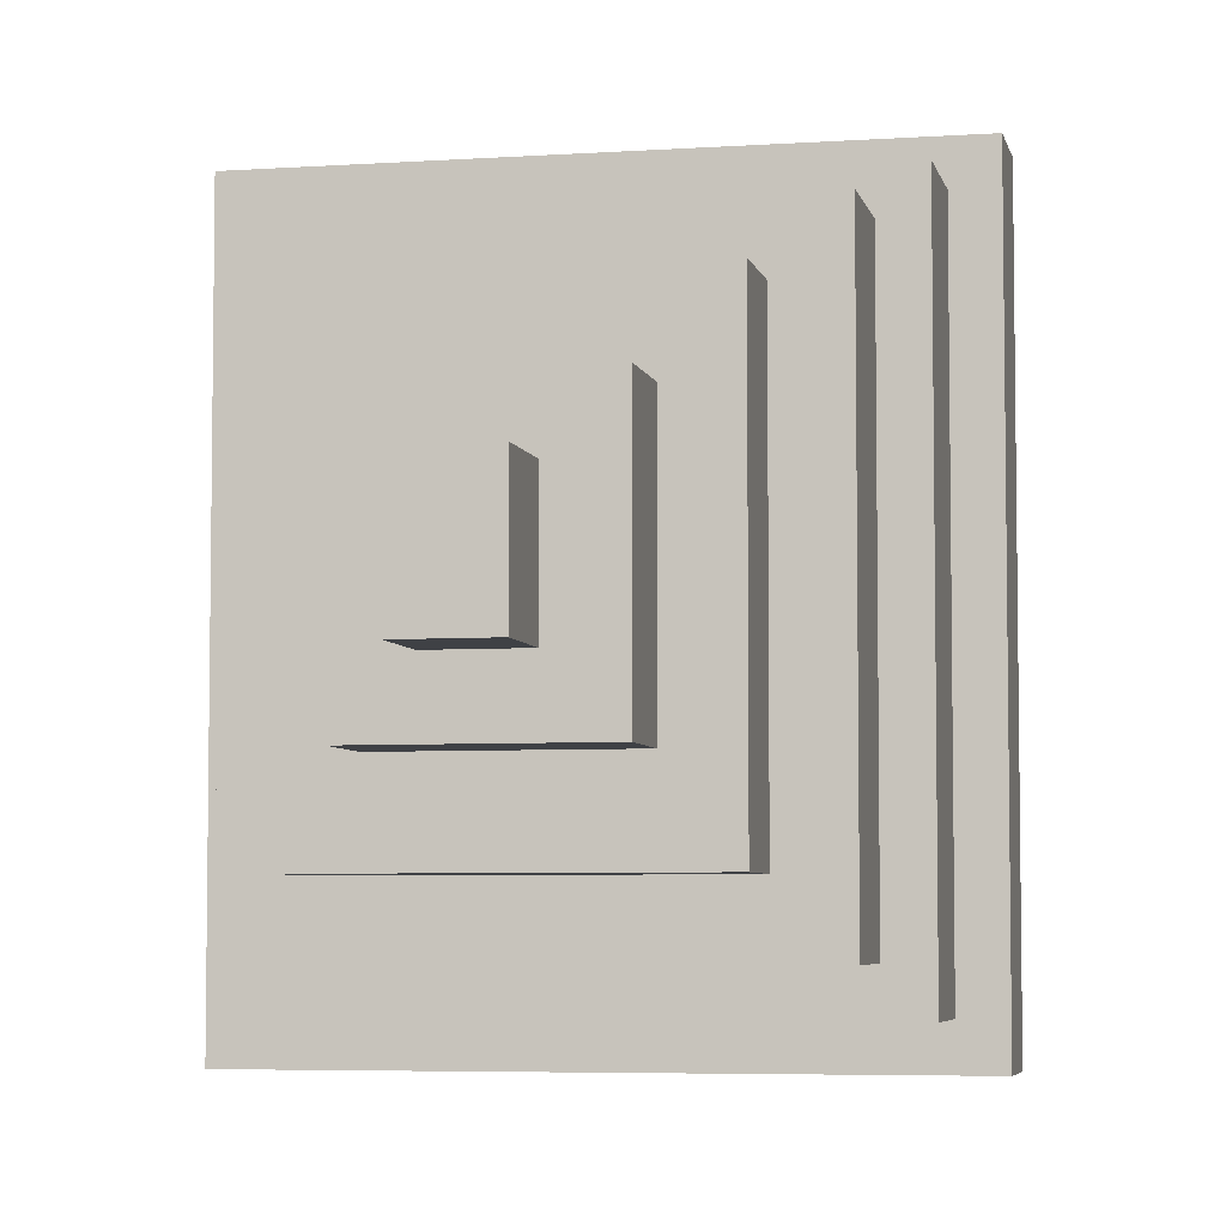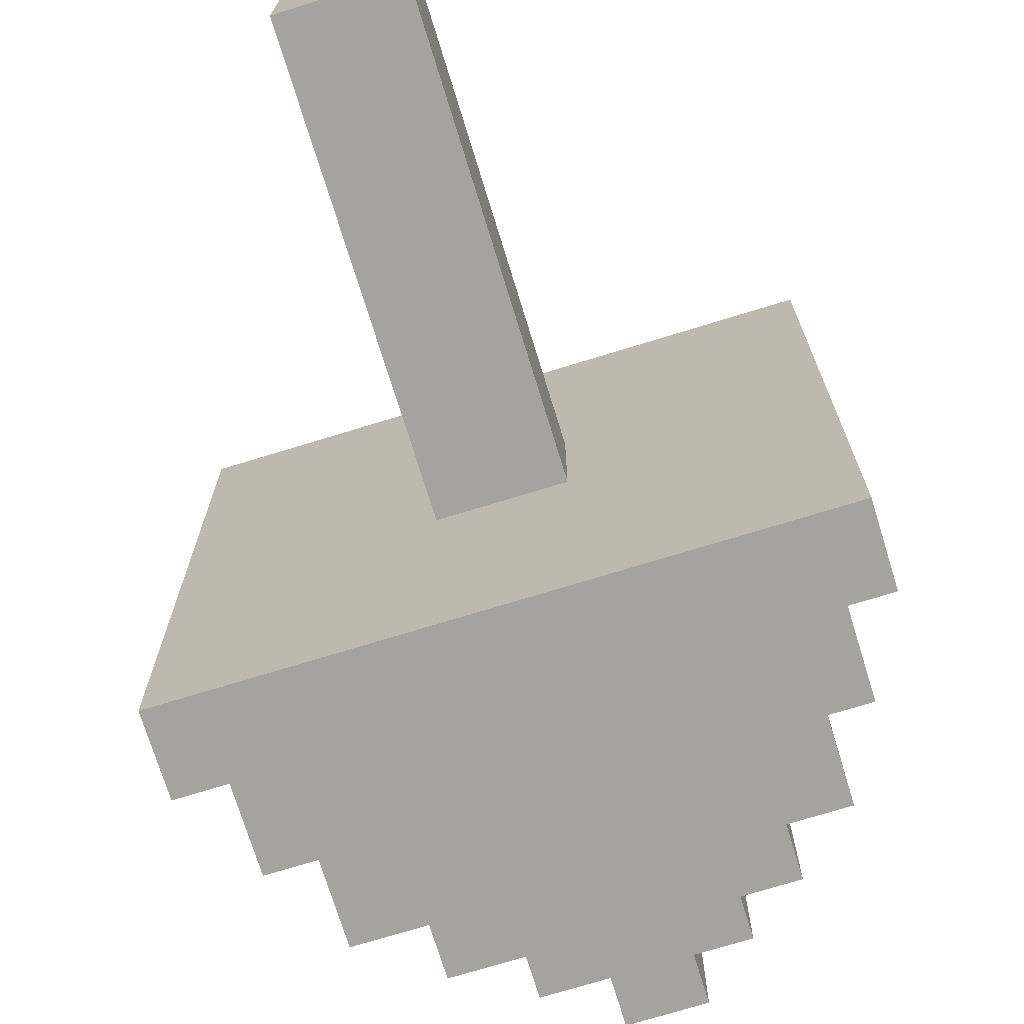
<metadata>
{"format":"obj","ext":"obj","renderer":"f3d","projection":"perspective","resolution":1024,"background":"white","views":[{"elev":-5.3,"azim":-167.9,"up":"+Z"},{"elev":-72.8,"azim":17.1,"up":"+Z"}]}
</metadata>
<code>
g tree1
v -15 23 17
v -15 23 -2
v -15 23 -3
v -15 23 -17
v -15 24 -2
v -15 24 -3
v -15 24 -4
v -15 24 -5
v -15 25 16
v -15 25 15
v -15 25 -15
v -15 25 -16
v -15 26 16
v -15 26 15
v -15 26 -4
v -15 26 -5
v -15 26 -15
v -15 26 -16
v -15 27 17
v -15 27 -17
v -13 27 15
v -13 27 12
v -13 27 11
v -13 27 10
v -13 27 -15
v -13 28 12
v -13 28 11
v -13 29 4
v -13 29 3
v -13 30 14
v -13 30 13
v -13 30 4
v -13 30 3
v -13 31 14
v -13 31 13
v -13 32 15
v -13 32 -15
v -11 32 13
v -11 32 11
v -11 32 10
v -11 32 -10
v -11 32 -11
v -11 32 -13
v -11 33 -3
v -11 33 -4
v -11 33 -10
v -11 33 -11
v -11 34 8
v -11 34 5
v -11 34 -3
v -11 34 -4
v -11 35 8
v -11 35 5
v -11 37 13
v -11 37 -13
v -8 37 10
v -8 37 3
v -8 37 2
v -8 37 -10
v -8 41 10
v -8 41 -10
v -5 41 6
v -5 41 5
v -5 41 -6
v -5 45 6
v -5 45 -6
v -3 0 3
v -3 0 -3
v -3 4 -1
v -3 4 -2
v -3 5 -1
v -3 5 -2
v -3 17 -1
v -3 17 -2
v -3 18 -1
v -3 18 -2
v -3 20 2
v -3 20 -0
v -3 21 2
v -3 21 -0
v -3 23 3
v -3 23 -3
v -2 45 3
v -2 45 -3
v -2 49 3
v -2 49 -3
v 2 45 3
v 2 45 -3
v 2 49 3
v 2 49 -3
v 3 0 3
v 3 0 -3
v 3 4 -1
v 3 4 -2
v 3 5 -1
v 3 5 -2
v 3 16 2
v 3 16 1
v 3 17 2
v 3 17 1
v 3 22 2
v 3 22 1
v 3 23 3
v 3 23 2
v 3 23 1
v 3 23 -3
v 5 41 6
v 5 41 -3
v 5 41 -4
v 5 41 -6
v 5 45 6
v 5 45 -6
v 8 37 10
v 8 37 -0
v 8 37 -1
v 8 37 -10
v 8 38 3
v 8 38 1
v 8 38 -0
v 8 38 -1
v 8 39 3
v 8 39 1
v 8 41 10
v 8 41 -10
v 11 32 13
v 11 32 -1
v 11 32 -2
v 11 32 -6
v 11 32 -7
v 11 32 -9
v 11 32 -10
v 11 32 -13
v 11 33 -1
v 11 33 -2
v 11 33 -6
v 11 33 -7
v 11 33 -9
v 11 33 -10
v 11 37 13
v 11 37 -13
v 13 27 15
v 13 27 9
v 13 27 8
v 13 27 -11
v 13 27 -13
v 13 27 -15
v 13 28 -11
v 13 28 -13
v 13 30 -13
v 13 30 -14
v 13 31 -13
v 13 31 -14
v 13 32 15
v 13 32 -15
v 15 23 17
v 15 23 -17
v 15 24 12
v 15 24 10
v 15 24 -8
v 15 24 -10
v 15 25 12
v 15 25 10
v 15 25 -8
v 15 25 -10
v 15 25 -16
v 15 25 -17
v 15 26 -16
v 15 26 -17
v 15 27 17
v 15 27 -17
v -15 23 17
v -15 27 17
v -14 25 17
v -14 26 17
v -13 24 17
v -13 25 17
v -13 26 17
v -12 24 17
v -12 25 17
v -12 26 17
v -11 25 17
v -11 26 17
v -10 24 17
v -10 25 17
v -9 24 17
v -9 25 17
v -7 25 17
v -7 26 17
v -5 25 17
v -5 26 17
v -4 24 17
v -4 25 17
v -3 24 17
v -3 25 17
v -1 24 17
v -1 25 17
v 0 24 17
v 0 25 17
v 8 23 17
v 8 24 17
v 9 23 17
v 9 24 17
v 10 24 17
v 10 25 17
v 11 24 17
v 11 25 17
v 12 25 17
v 12 26 17
v 14 25 17
v 14 26 17
v 15 23 17
v 15 27 17
v -13 27 15
v -13 32 15
v -12 27 15
v -12 30 15
v -12 31 15
v -11 30 15
v -11 31 15
v -4 27 15
v -4 28 15
v -3 27 15
v -3 28 15
v -2 27 15
v -2 28 15
v -1 27 15
v -1 28 15
v 1 27 15
v 1 28 15
v 2 27 15
v 2 28 15
v 6 28 15
v 6 29 15
v 7 28 15
v 7 29 15
v 8 27 15
v 8 28 15
v 10 27 15
v 10 28 15
v 10 29 15
v 11 28 15
v 11 29 15
v 13 27 15
v 13 32 15
v -11 32 13
v -11 37 13
v -4 33 13
v -4 34 13
v -3 33 13
v -3 34 13
v 2 34 13
v 2 35 13
v 3 34 13
v 3 35 13
v 11 32 13
v 11 37 13
v -8 37 10
v -8 41 10
v -2 38 10
v -2 39 10
v -1 38 10
v -1 39 10
v 2 37 10
v 3 37 10
v 3 38 10
v 3 39 10
v 4 37 10
v 4 38 10
v 4 39 10
v 6 37 10
v 8 37 10
v 8 41 10
v -5 41 6
v -5 45 6
v 5 41 6
v 5 45 6
v -3 0 3
v -3 23 3
v -2 45 3
v -2 49 3
v 0 3 3
v 0 4 3
v 1 3 3
v 1 4 3
v 1 5 3
v 1 6 3
v 2 5 3
v 2 6 3
v 2 45 3
v 2 49 3
v 3 0 3
v 3 23 3
v -3 0 -3
v -3 23 -3
v -2 4 -3
v -2 5 -3
v -2 45 -3
v -2 49 -3
v -1 11 -3
v -1 12 -3
v 0 2 -3
v 0 3 -3
v 0 4 -3
v 0 5 -3
v 0 11 -3
v 0 12 -3
v 0 13 -3
v 0 17 -3
v 0 18 -3
v 1 2 -3
v 1 3 -3
v 1 7 -3
v 1 8 -3
v 1 12 -3
v 1 13 -3
v 1 15 -3
v 1 16 -3
v 1 17 -3
v 1 18 -3
v 2 7 -3
v 2 8 -3
v 2 15 -3
v 2 16 -3
v 2 45 -3
v 2 49 -3
v 3 0 -3
v 3 23 -3
v -5 41 -6
v -5 45 -6
v 5 41 -6
v 5 45 -6
v -8 37 -10
v -8 41 -10
v -7 38 -10
v -7 39 -10
v -6 38 -10
v -6 39 -10
v 8 37 -10
v 8 41 -10
v -11 32 -13
v -11 37 -13
v -1 32 -13
v -1 33 -13
v 0 32 -13
v 0 33 -13
v 7 34 -13
v 7 35 -13
v 8 34 -13
v 8 35 -13
v 11 32 -13
v 11 37 -13
v -13 27 -15
v -13 32 -15
v -12 27 -15
v -11 27 -15
v 7 27 -15
v 7 30 -15
v 7 31 -15
v 8 27 -15
v 8 30 -15
v 8 31 -15
v 13 27 -15
v 13 32 -15
v -15 23 -17
v -15 27 -17
v 14 25 -17
v 14 26 -17
v 15 23 -17
v 15 25 -17
v 15 26 -17
v 15 27 -17
v -3 0 3
v 3 0 3
v -2 0 2
v 0 0 2
v -2 0 1
v 0 0 1
v 1 0 1
v 2 0 1
v 1 0 -0
v 2 0 -0
v -2 0 -1
v -1 0 -1
v -2 0 -2
v -1 0 -2
v -3 0 -3
v 3 0 -3
v -15 23 17
v 8 23 17
v 9 23 17
v 15 23 17
v -13 23 16
v -11 23 16
v 8 23 16
v 9 23 16
v -13 23 15
v -11 23 15
v -9 23 15
v -8 23 15
v -9 23 14
v -8 23 14
v 5 23 9
v 7 23 9
v 5 23 8
v 7 23 8
v -6 23 6
v -5 23 6
v -6 23 5
v -5 23 5
v -3 23 3
v 3 23 3
v 6 23 3
v 7 23 3
v 3 23 2
v 6 23 2
v 7 23 2
v 3 23 1
v -11 23 -1
v -10 23 -1
v 5 23 -1
v 6 23 -1
v -15 23 -2
v -14 23 -2
v -11 23 -2
v -10 23 -2
v 4 23 -2
v 5 23 -2
v 6 23 -2
v -15 23 -3
v -14 23 -3
v -3 23 -3
v 3 23 -3
v 4 23 -3
v 5 23 -3
v 11 23 -3
v 12 23 -3
v 11 23 -4
v 12 23 -4
v -14 23 -13
v -13 23 -13
v 0 23 -13
v 1 23 -13
v -14 23 -14
v -13 23 -14
v 0 23 -14
v 1 23 -14
v 2 23 -14
v 3 23 -14
v 2 23 -15
v 3 23 -15
v -15 23 -17
v 15 23 -17
v -15 27 17
v 15 27 17
v -13 27 16
v -12 27 16
v -13 27 15
v -12 27 15
v -4 27 15
v -3 27 15
v -2 27 15
v -1 27 15
v 1 27 15
v 2 27 15
v 8 27 15
v 10 27 15
v 13 27 15
v -13 27 12
v -14 27 11
v -13 27 11
v -14 27 10
v -13 27 10
v 13 27 9
v 14 27 9
v 13 27 8
v 14 27 8
v 13 27 -11
v 13 27 -13
v -13 27 -15
v -12 27 -15
v -11 27 -15
v 7 27 -15
v 8 27 -15
v 13 27 -15
v 14 27 -15
v -12 27 -16
v -11 27 -16
v 7 27 -16
v 8 27 -16
v 13 27 -16
v 14 27 -16
v -15 27 -17
v 15 27 -17
v -13 32 15
v 13 32 15
v -11 32 13
v 11 32 13
v -12 32 11
v -11 32 11
v -12 32 10
v -11 32 10
v 11 32 -1
v 11 32 -2
v 11 32 -6
v 11 32 -7
v 11 32 -9
v -11 32 -10
v 11 32 -10
v -11 32 -11
v -11 32 -13
v -1 32 -13
v 0 32 -13
v 11 32 -13
v -13 32 -15
v 13 32 -15
v -11 37 13
v 11 37 13
v 2 37 11
v 3 37 11
v 4 37 11
v 6 37 11
v 8 37 11
v 9 37 11
v -8 37 10
v 2 37 10
v 3 37 10
v 4 37 10
v 6 37 10
v 8 37 10
v 9 37 10
v -10 37 8
v -9 37 8
v -10 37 7
v -9 37 7
v -9 37 3
v -8 37 3
v -9 37 2
v -8 37 2
v 8 37 -0
v 9 37 -0
v 8 37 -1
v 9 37 -1
v -8 37 -10
v 8 37 -10
v -4 37 -11
v -3 37 -11
v -4 37 -12
v -3 37 -12
v -11 37 -13
v 11 37 -13
v -8 41 10
v 8 41 10
v -6 41 6
v -5 41 6
v 5 41 6
v -6 41 5
v -5 41 5
v 5 41 -3
v 6 41 -3
v 5 41 -4
v 6 41 -4
v -5 41 -6
v 5 41 -6
v -4 41 -8
v -3 41 -8
v -4 41 -9
v -3 41 -9
v -8 41 -10
v 8 41 -10
v -5 45 6
v 5 45 6
v 3 45 5
v 4 45 5
v 2 45 4
v 3 45 4
v 4 45 4
v -2 45 3
v 2 45 3
v 3 45 3
v -2 45 -3
v 2 45 -3
v 3 45 -3
v 2 45 -4
v 3 45 -4
v -5 45 -6
v 5 45 -6
v -2 49 3
v 2 49 3
v 0 49 -0
v 1 49 -0
v 0 49 -1
v 1 49 -1
v -2 49 -3
v 2 49 -3
f 5 2 1
f 5 3 2
f 6 4 3
f 6 3 5
f 7 4 6
f 8 4 7
f 9 5 1
f 9 6 5
f 9 7 6
f 10 7 9
f 11 4 8
f 12 4 11
f 13 9 1
f 13 10 9
f 14 7 10
f 14 10 13
f 15 8 7
f 15 7 14
f 16 11 8
f 16 8 15
f 17 12 11
f 17 11 16
f 18 4 12
f 18 12 17
f 19 13 1
f 19 14 13
f 19 18 17
f 19 15 14
f 19 16 15
f 19 17 16
f 20 4 18
f 20 18 19
f 26 22 21
f 26 23 22
f 27 25 24
f 27 23 26
f 27 24 23
f 28 27 26
f 28 25 27
f 29 25 28
f 30 26 21
f 30 28 26
f 31 28 30
f 32 29 28
f 32 28 31
f 33 25 29
f 33 29 32
f 34 31 30
f 34 30 21
f 35 32 31
f 35 31 34
f 35 33 32
f 36 34 21
f 36 35 34
f 37 33 35
f 37 35 36
f 37 25 33
f 44 39 38
f 44 40 39
f 44 41 40
f 45 41 44
f 46 42 41
f 46 41 45
f 47 43 42
f 47 42 46
f 48 44 38
f 49 44 48
f 50 45 44
f 50 44 49
f 51 46 45
f 51 45 50
f 51 47 46
f 52 49 48
f 52 48 38
f 53 50 49
f 53 49 52
f 53 51 50
f 54 52 38
f 54 53 52
f 55 51 53
f 55 53 54
f 55 47 51
f 55 43 47
f 60 57 56
f 60 59 58
f 60 58 57
f 61 59 60
f 65 63 62
f 65 64 63
f 66 64 65
f 69 68 67
f 70 68 69
f 71 69 67
f 71 70 69
f 72 68 70
f 72 70 71
f 73 71 67
f 73 72 71
f 74 68 72
f 74 72 73
f 75 73 67
f 75 74 73
f 76 68 74
f 76 74 75
f 77 75 67
f 77 76 75
f 78 76 77
f 79 77 67
f 79 78 77
f 80 76 78
f 80 78 79
f 81 79 67
f 81 80 79
f 82 68 76
f 82 80 81
f 82 76 80
f 85 84 83
f 86 84 85
f 87 88 89
f 89 88 90
f 91 92 93
f 93 92 94
f 91 93 95
f 93 94 95
f 94 92 96
f 95 94 96
f 91 95 97
f 95 96 97
f 97 96 98
f 91 97 99
f 97 98 99
f 98 96 100
f 99 98 100
f 91 99 101
f 99 100 101
f 100 96 102
f 101 100 102
f 91 101 103
f 101 102 104
f 103 101 104
f 102 96 105
f 104 102 105
f 96 92 106
f 105 96 106
f 107 108 111
f 109 110 111
f 108 109 111
f 111 110 112
f 113 114 117
f 117 114 118
f 114 115 119
f 118 114 119
f 115 116 120
f 119 115 120
f 117 118 121
f 113 117 121
f 118 119 122
f 121 118 122
f 119 120 122
f 113 121 123
f 121 122 123
f 122 120 124
f 123 122 124
f 120 116 124
f 125 126 133
f 126 127 133
f 127 128 134
f 133 127 134
f 128 129 135
f 134 128 135
f 129 130 136
f 135 129 136
f 130 131 137
f 136 130 137
f 131 132 138
f 137 131 138
f 136 137 139
f 135 136 139
f 137 138 139
f 134 135 139
f 133 134 139
f 125 133 139
f 138 132 140
f 139 138 140
f 141 142 147
f 142 143 147
f 144 145 147
f 143 144 147
f 145 146 148
f 147 145 148
f 147 148 149
f 148 146 149
f 149 146 150
f 147 149 151
f 149 150 151
f 150 146 152
f 151 150 152
f 141 147 153
f 147 151 153
f 151 152 153
f 152 146 154
f 153 152 154
f 155 156 157
f 157 156 158
f 158 156 159
f 159 156 160
f 155 157 161
f 157 158 161
f 158 159 162
f 161 158 162
f 159 160 163
f 162 159 163
f 160 156 164
f 163 160 164
f 164 156 165
f 165 156 166
f 162 163 167
f 161 162 167
f 165 166 167
f 164 165 167
f 163 164 167
f 167 166 168
f 155 161 169
f 161 167 169
f 167 168 169
f 169 168 170
f 173 172 171
f 174 172 173
f 175 173 171
f 176 174 173
f 176 173 175
f 177 172 174
f 177 174 176
f 178 176 175
f 178 175 171
f 179 177 176
f 179 176 178
f 180 172 177
f 180 177 179
f 181 179 178
f 181 180 179
f 182 172 180
f 182 180 181
f 183 181 178
f 183 178 171
f 183 182 181
f 184 182 183
f 185 183 171
f 185 184 183
f 186 182 184
f 186 184 185
f 187 186 185
f 187 182 186
f 188 172 182
f 188 182 187
f 189 187 185
f 189 188 187
f 190 172 188
f 190 188 189
f 191 189 185
f 191 185 171
f 191 190 189
f 192 190 191
f 193 191 171
f 193 192 191
f 194 190 192
f 194 192 193
f 195 193 171
f 195 194 193
f 196 190 194
f 196 194 195
f 197 195 171
f 197 196 195
f 198 190 196
f 198 196 197
f 199 197 171
f 199 198 197
f 200 198 199
f 201 200 199
f 202 198 200
f 202 200 201
f 203 202 201
f 203 198 202
f 204 190 198
f 204 198 203
f 205 203 201
f 205 204 203
f 206 190 204
f 206 204 205
f 207 206 205
f 207 190 206
f 208 172 190
f 208 190 207
f 209 207 205
f 209 208 207
f 210 172 208
f 210 208 209
f 211 209 205
f 211 205 201
f 211 210 209
f 212 172 210
f 212 210 211
f 215 214 213
f 216 214 215
f 217 214 216
f 218 216 215
f 218 217 216
f 219 214 217
f 219 217 218
f 220 218 215
f 220 219 218
f 221 219 220
f 222 221 220
f 223 219 221
f 223 221 222
f 224 223 222
f 225 219 223
f 225 223 224
f 226 225 224
f 227 219 225
f 227 225 226
f 228 227 226
f 229 219 227
f 229 227 228
f 230 229 228
f 231 219 229
f 231 229 230
f 232 231 230
f 232 219 231
f 233 219 232
f 234 232 230
f 234 233 232
f 235 219 233
f 235 233 234
f 236 234 230
f 236 235 234
f 237 235 236
f 238 237 236
f 239 235 237
f 239 237 238
f 240 219 235
f 240 235 239
f 241 239 238
f 241 240 239
f 242 219 240
f 242 240 241
f 243 241 238
f 243 242 241
f 244 214 219
f 244 242 243
f 244 219 242
f 247 246 245
f 248 246 247
f 249 247 245
f 249 248 247
f 250 246 248
f 250 248 249
f 251 250 249
f 251 246 250
f 252 246 251
f 253 251 249
f 253 252 251
f 254 246 252
f 254 252 253
f 255 249 245
f 255 253 249
f 255 254 253
f 256 246 254
f 256 254 255
f 259 258 257
f 260 258 259
f 261 259 257
f 261 260 259
f 262 258 260
f 262 260 261
f 263 261 257
f 263 262 261
f 264 262 263
f 265 262 264
f 266 258 262
f 266 262 265
f 267 265 264
f 268 266 265
f 268 265 267
f 269 258 266
f 269 266 268
f 270 268 267
f 270 269 268
f 271 269 270
f 272 258 269
f 272 269 271
f 275 274 273
f 276 274 275
f 281 278 277
f 282 278 281
f 283 281 277
f 283 282 281
f 284 278 282
f 284 282 283
f 285 278 284
f 286 278 285
f 287 284 283
f 287 285 284
f 287 286 285
f 288 278 286
f 288 286 287
f 289 280 279
f 290 280 289
f 291 283 277
f 291 287 283
f 291 288 287
f 292 278 288
f 292 288 291
f 293 294 295
f 295 294 296
f 296 294 299
f 299 294 300
f 293 295 301
f 301 295 302
f 295 296 303
f 302 295 303
f 296 299 304
f 303 296 304
f 299 300 305
f 304 299 305
f 300 294 306
f 305 300 306
f 306 294 307
f 307 294 308
f 308 294 309
f 301 302 310
f 293 301 310
f 304 305 311
f 310 302 311
f 302 303 311
f 303 304 311
f 305 306 311
f 311 306 312
f 312 306 313
f 306 307 314
f 313 306 314
f 307 308 315
f 314 307 315
f 315 308 316
f 316 308 317
f 308 309 318
f 317 308 318
f 309 294 319
f 318 309 319
f 312 313 320
f 310 311 320
f 311 312 320
f 313 314 321
f 320 313 321
f 315 316 321
f 314 315 321
f 316 317 322
f 321 316 322
f 317 318 323
f 322 317 323
f 318 319 323
f 297 298 324
f 324 298 325
f 293 310 326
f 321 322 326
f 310 320 326
f 322 323 326
f 320 321 326
f 323 319 327
f 326 323 327
f 319 294 327
f 328 329 330
f 330 329 331
f 332 333 334
f 334 333 335
f 332 334 336
f 334 335 336
f 335 333 337
f 336 335 337
f 332 336 338
f 336 337 338
f 337 333 339
f 338 337 339
f 340 341 342
f 342 341 343
f 342 343 344
f 343 341 345
f 344 343 345
f 344 345 346
f 345 341 346
f 346 341 347
f 344 346 348
f 346 347 348
f 347 341 349
f 348 347 349
f 344 348 350
f 348 349 350
f 349 341 351
f 350 349 351
f 352 353 354
f 354 353 355
f 355 353 356
f 356 353 357
f 357 353 358
f 356 357 359
f 357 358 360
f 359 357 360
f 358 353 361
f 360 358 361
f 359 360 362
f 360 361 362
f 361 353 363
f 362 361 363
f 364 365 366
f 366 365 367
f 364 366 368
f 366 367 369
f 368 366 369
f 367 365 370
f 369 367 370
f 370 365 371
f 374 373 372
f 375 373 374
f 376 374 372
f 376 375 374
f 377 373 375
f 377 375 376
f 378 373 377
f 379 373 378
f 380 377 376
f 380 378 377
f 380 379 378
f 381 373 379
f 381 379 380
f 382 376 372
f 382 380 376
f 382 381 380
f 383 381 382
f 384 382 372
f 384 383 382
f 385 381 383
f 385 383 384
f 386 384 372
f 386 385 384
f 387 373 381
f 387 385 386
f 387 381 385
f 392 389 388
f 393 389 392
f 394 390 389
f 394 389 393
f 395 391 390
f 395 390 394
f 396 393 392
f 396 392 388
f 397 394 393
f 397 393 396
f 397 395 394
f 398 395 397
f 399 395 398
f 400 397 396
f 400 398 397
f 400 399 398
f 401 395 399
f 401 399 400
f 402 401 400
f 402 395 401
f 403 395 402
f 404 402 400
f 404 403 402
f 405 395 403
f 405 403 404
f 406 404 400
f 406 405 404
f 407 405 406
f 408 406 400
f 408 407 406
f 409 405 407
f 409 407 408
f 410 409 408
f 410 405 409
f 411 405 410
f 412 405 411
f 413 395 405
f 413 405 412
f 414 412 411
f 415 413 412
f 415 412 414
f 416 395 413
f 416 413 415
f 417 415 414
f 417 416 415
f 418 400 396
f 418 408 400
f 418 410 408
f 419 410 418
f 420 416 417
f 421 416 420
f 422 396 388
f 422 418 396
f 423 418 422
f 424 419 418
f 424 418 423
f 425 410 419
f 425 419 424
f 426 420 417
f 427 421 420
f 427 420 426
f 428 416 421
f 428 421 427
f 429 423 422
f 430 424 423
f 430 423 429
f 430 425 424
f 431 410 425
f 431 425 430
f 432 426 417
f 433 427 426
f 433 426 432
f 434 428 427
f 434 427 433
f 435 391 395
f 435 428 434
f 435 395 416
f 435 416 428
f 436 391 435
f 437 432 431
f 437 434 433
f 437 436 435
f 437 435 434
f 437 431 430
f 437 430 429
f 437 433 432
f 438 391 436
f 438 436 437
f 439 437 429
f 439 438 437
f 440 438 439
f 441 438 440
f 442 438 441
f 443 439 429
f 443 440 439
f 444 441 440
f 444 440 443
f 445 442 441
f 445 441 444
f 446 438 442
f 446 442 445
f 447 438 446
f 448 438 447
f 449 445 444
f 449 444 443
f 449 448 447
f 449 447 446
f 449 446 445
f 450 438 448
f 450 448 449
f 451 449 443
f 451 443 429
f 451 450 449
f 452 391 438
f 452 450 451
f 452 438 450
f 453 454 455
f 455 454 456
f 453 455 457
f 455 456 457
f 456 454 458
f 457 456 458
f 458 454 459
f 459 454 460
f 460 454 461
f 461 454 462
f 462 454 463
f 463 454 464
f 464 454 465
f 465 454 466
f 466 454 467
f 453 457 468
f 453 468 469
f 469 468 470
f 453 469 471
f 469 470 471
f 471 470 472
f 467 454 473
f 473 454 474
f 473 474 475
f 474 454 476
f 475 474 476
f 475 476 477
f 477 476 478
f 471 472 479
f 478 476 484
f 476 454 485
f 484 476 485
f 479 480 486
f 480 481 486
f 481 482 487
f 486 481 487
f 482 483 488
f 487 482 488
f 483 484 489
f 488 483 489
f 484 485 490
f 489 484 490
f 485 454 491
f 490 485 491
f 486 487 492
f 453 471 492
f 490 491 492
f 487 488 492
f 479 486 492
f 488 489 492
f 489 490 492
f 471 479 492
f 491 454 493
f 492 491 493
f 494 495 496
f 496 495 497
f 494 496 498
f 498 496 499
f 494 498 500
f 498 499 500
f 500 499 501
f 497 495 502
f 502 495 503
f 503 495 504
f 504 495 505
f 505 495 506
f 500 501 507
f 506 495 508
f 500 507 509
f 500 509 510
f 508 495 513
f 511 512 514
f 512 513 514
f 494 500 514
f 500 510 514
f 510 511 514
f 513 495 515
f 514 513 515
f 516 517 518
f 518 517 519
f 519 517 520
f 520 517 521
f 521 517 522
f 522 517 523
f 516 518 524
f 518 519 525
f 524 518 525
f 519 520 526
f 525 519 526
f 520 521 527
f 526 520 527
f 521 522 528
f 527 521 528
f 522 523 529
f 528 522 529
f 523 517 530
f 529 523 530
f 516 524 531
f 531 524 532
f 516 531 533
f 531 532 533
f 532 524 534
f 533 532 534
f 533 534 535
f 534 524 535
f 535 524 536
f 533 535 537
f 535 536 537
f 537 536 538
f 529 530 539
f 530 517 540
f 539 530 540
f 539 540 541
f 540 517 542
f 541 540 542
f 537 538 543
f 541 542 544
f 543 544 545
f 545 544 546
f 543 545 547
f 545 546 547
f 546 544 548
f 547 546 548
f 516 533 549
f 533 537 549
f 547 548 549
f 543 547 549
f 537 543 549
f 542 517 550
f 549 548 550
f 548 544 550
f 544 542 550
f 551 552 553
f 553 552 554
f 554 552 555
f 551 553 556
f 553 554 556
f 556 554 557
f 555 552 558
f 558 552 559
f 558 559 560
f 559 552 561
f 560 559 561
f 556 557 562
f 560 561 563
f 562 563 564
f 564 563 565
f 562 564 566
f 564 565 566
f 565 563 567
f 566 565 567
f 551 556 568
f 556 562 568
f 566 567 568
f 562 566 568
f 561 552 569
f 568 567 569
f 567 563 569
f 563 561 569
f 570 571 572
f 572 571 573
f 570 572 574
f 572 573 575
f 574 572 575
f 573 571 576
f 575 573 576
f 570 574 577
f 574 575 578
f 577 574 578
f 575 576 579
f 578 575 579
f 570 577 580
f 578 579 581
f 579 576 582
f 581 579 582
f 580 581 583
f 581 582 583
f 582 576 584
f 583 582 584
f 580 583 585
f 570 580 585
f 583 584 585
f 584 576 586
f 585 584 586
f 576 571 586
f 587 588 589
f 589 588 590
f 587 589 591
f 589 590 591
f 590 588 592
f 591 590 592
f 587 591 593
f 591 592 593
f 592 588 594
f 593 592 594

</code>
